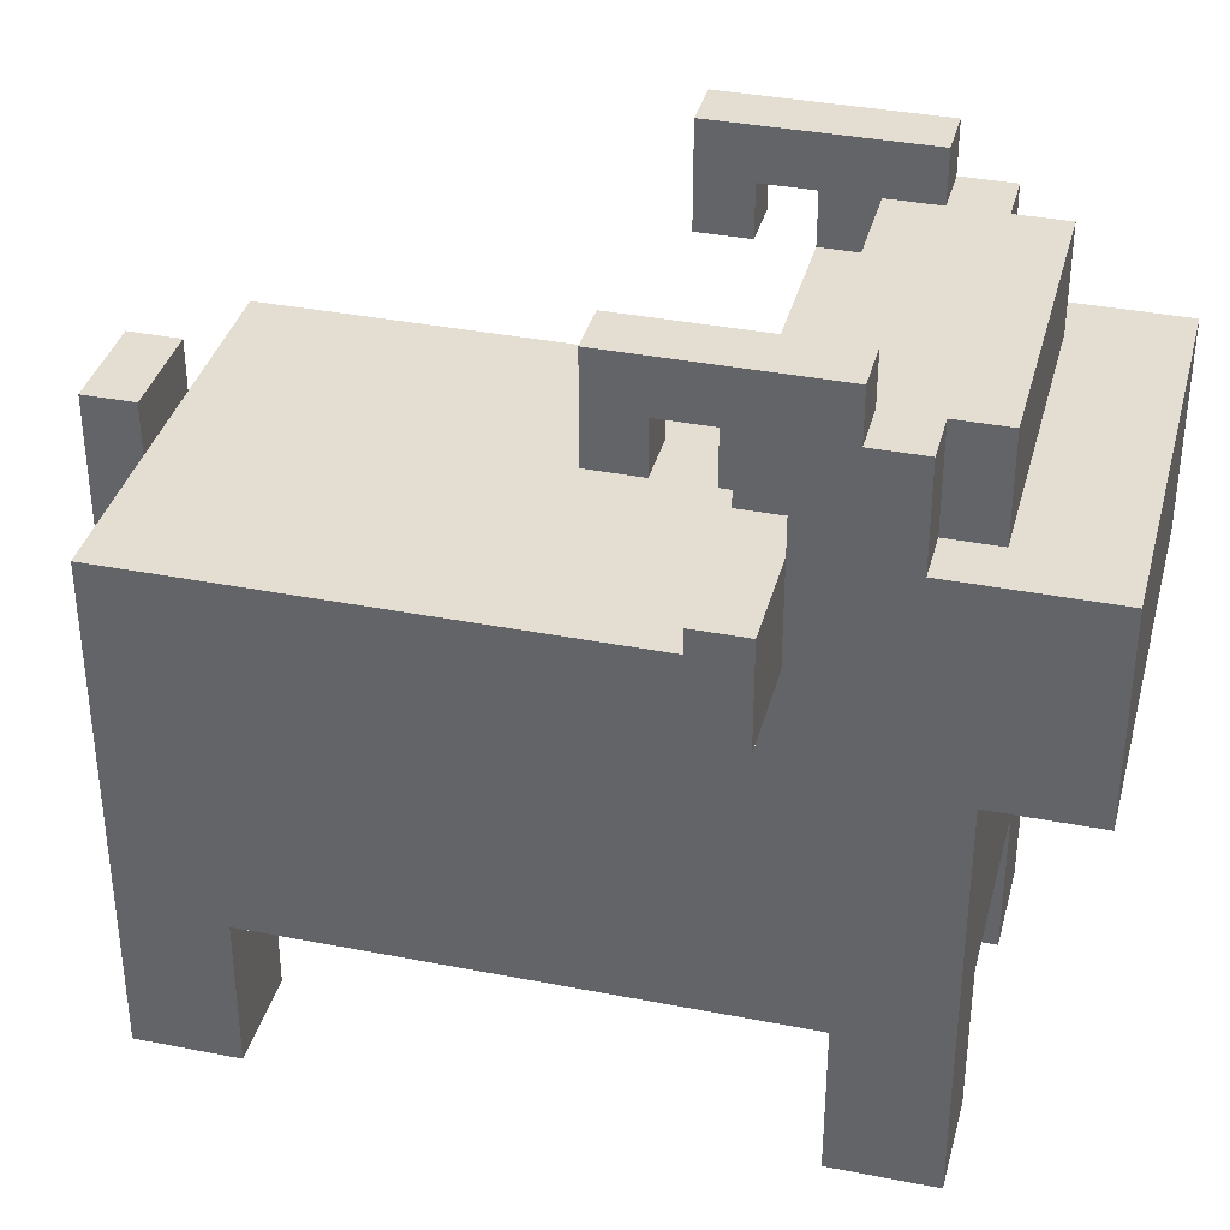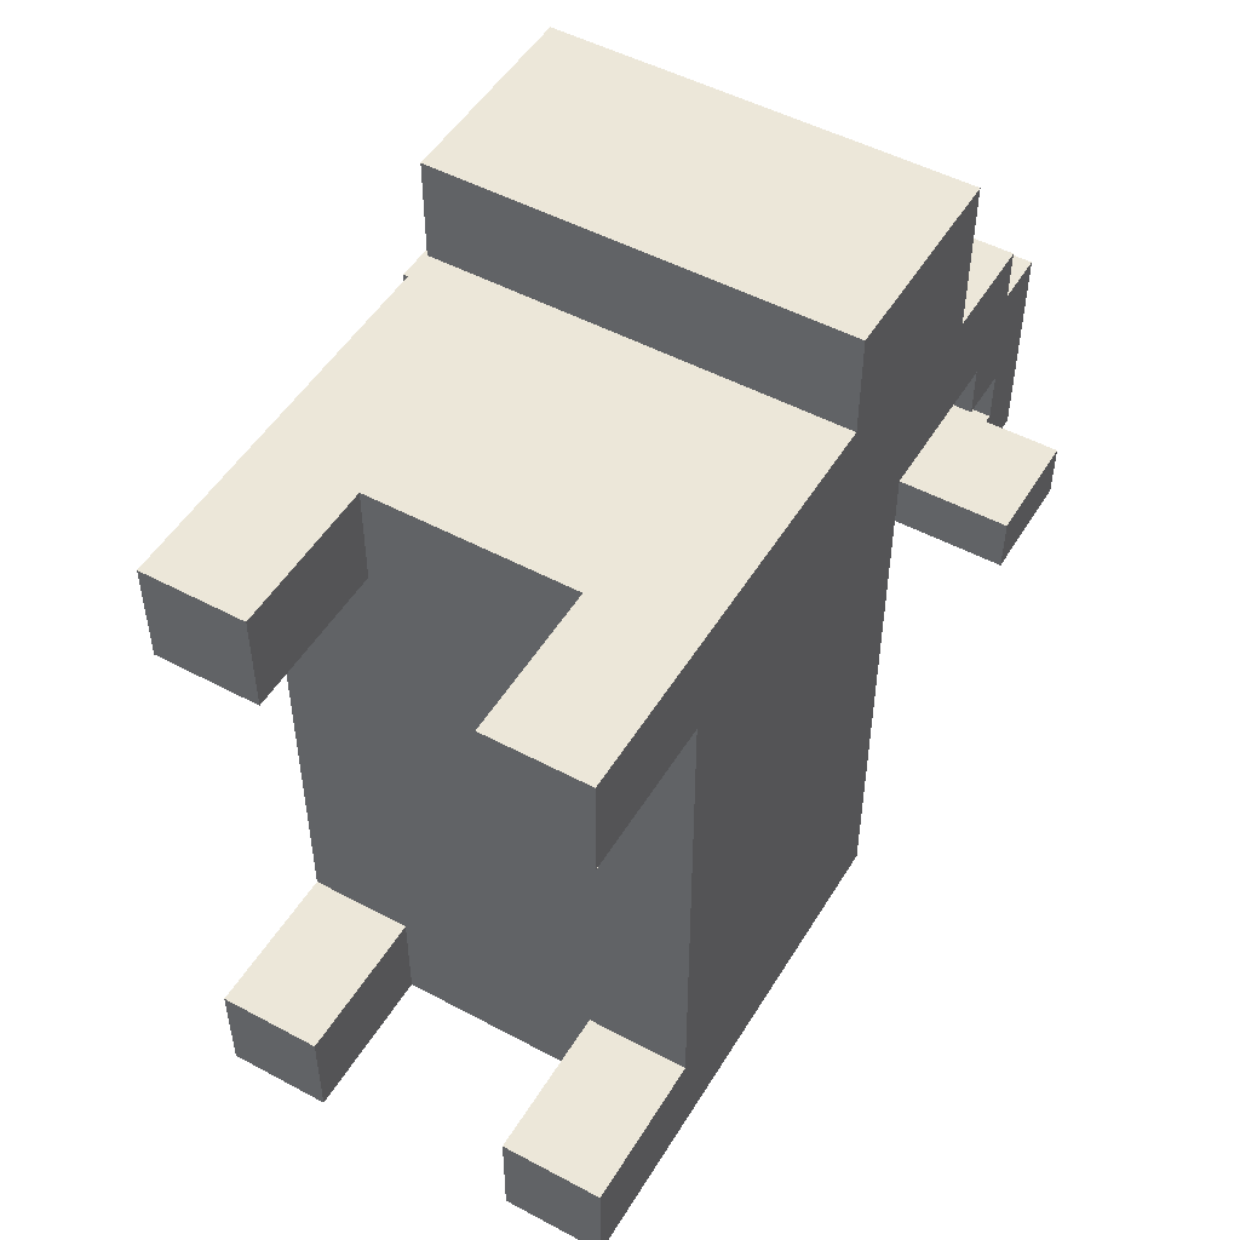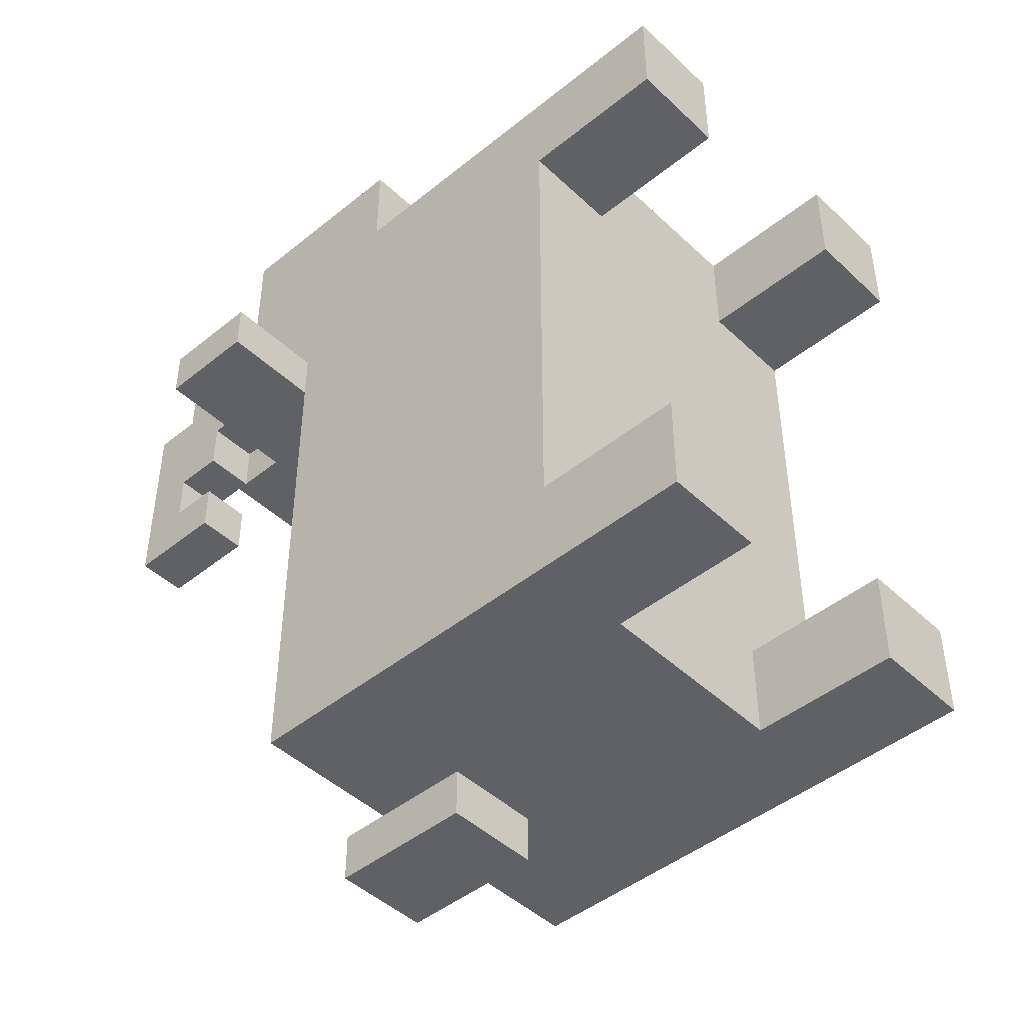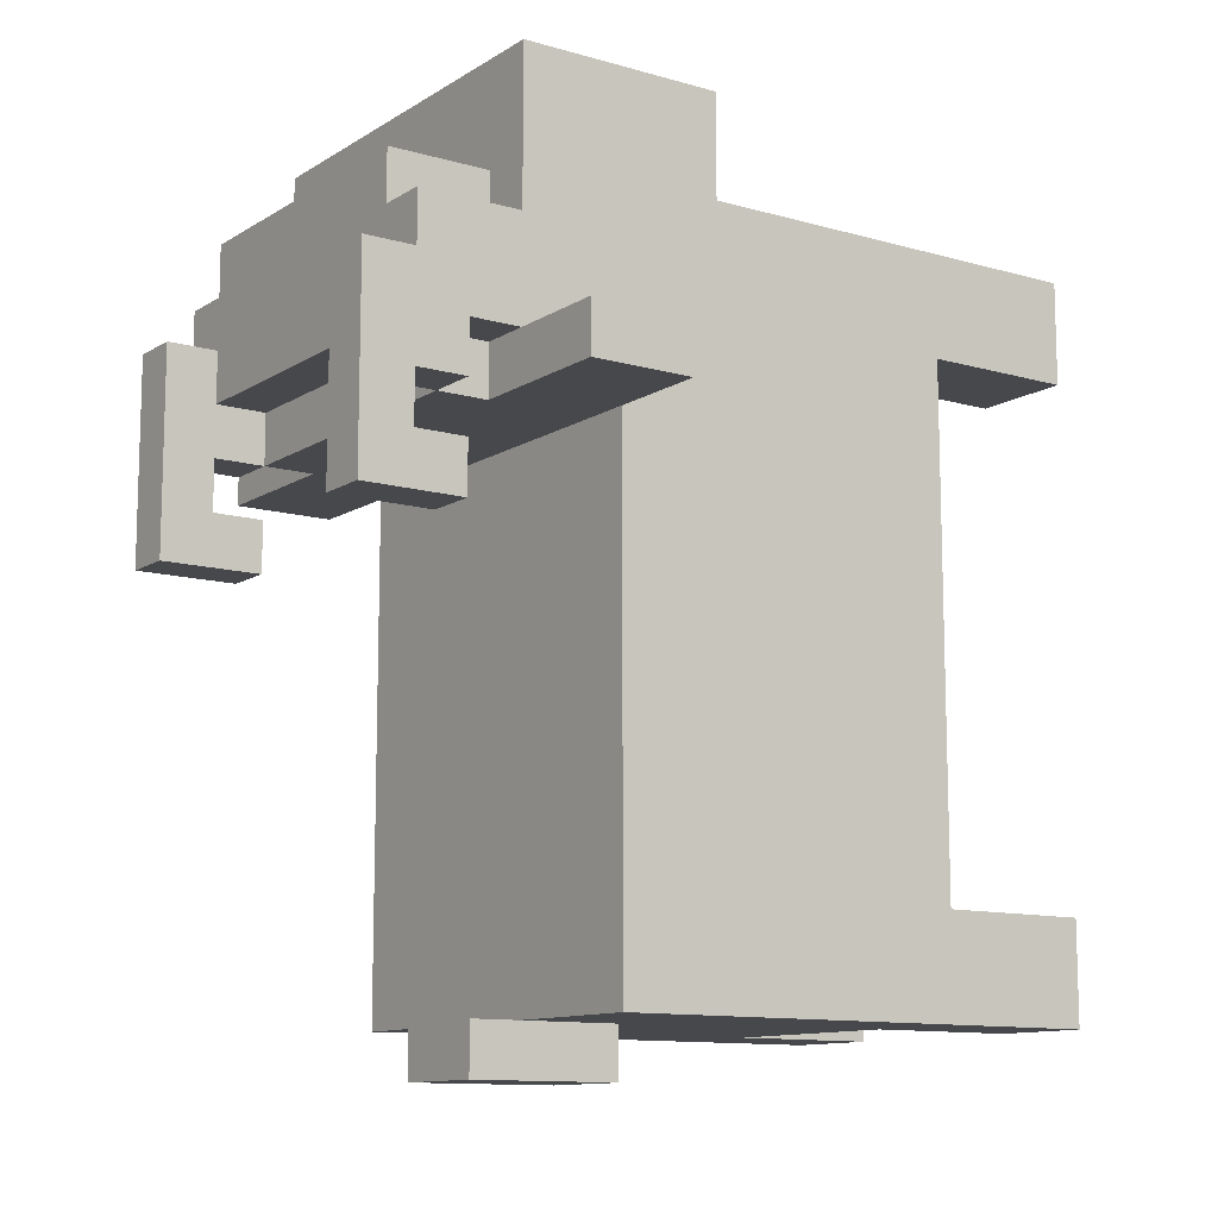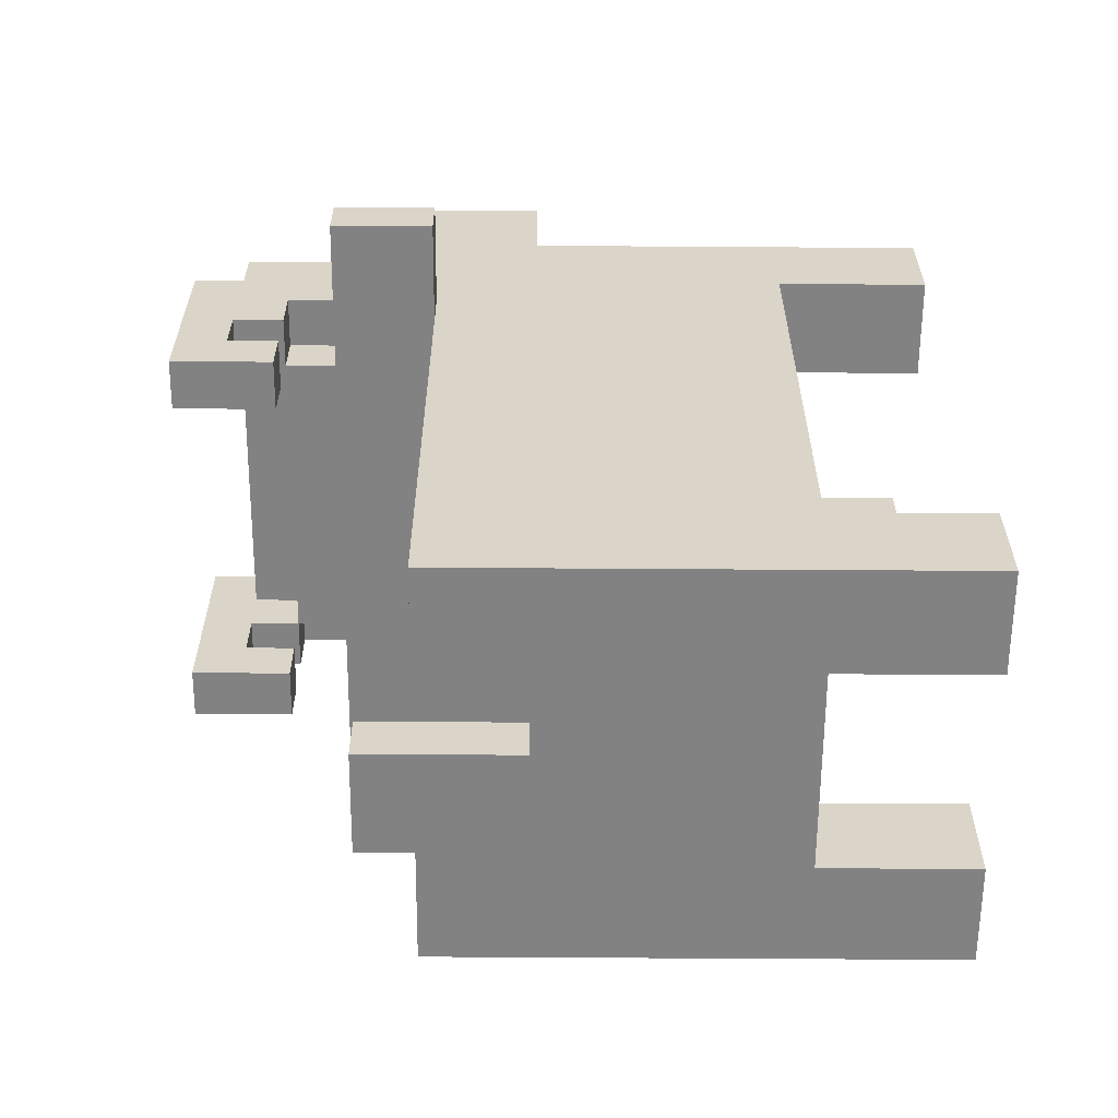
<metadata>
{"format":"obj","ext":"obj","renderer":"f3d","projection":"perspective","resolution":1024,"background":"white","views":[{"elev":36.3,"azim":-75.7,"up":"+Y"},{"elev":50.2,"azim":30.4,"up":"+Z"},{"elev":-45.7,"azim":-47.1,"up":"+Z"},{"elev":-11.5,"azim":-124.7,"up":"+Z"},{"elev":-60.9,"azim":-90.4,"up":"+Z"}]}
</metadata>
<code>
o
v -0.6 1 0.4
v -0.6 1 0.3
v -0.6 1.2 0.4
v -0.6 1.2 0.3
v -0.4 0 0.7
v -0.4 0 0.5
v -0.4 0 -0.5
v -0.4 0 -0.7
v -0.4 0.1 0.7
v -0.4 0.1 0.5
v -0.4 0.1 -0.5
v -0.4 0.1 -0.7
v -0.4 0.3 0.7
v -0.4 0.3 0.5
v -0.4 0.3 -0.5
v -0.4 0.3 -0.7
v -0.4 0.8 0.9
v -0.4 0.8 0.7
v -0.4 0.8 0.3
v -0.4 0.9 0.7
v -0.4 0.9 0.5
v -0.4 1 0.6
v -0.4 1 0.5
v -0.4 1 0.4
v -0.4 1 0.3
v -0.4 1 -0.7
v -0.4 1.1 0.7
v -0.4 1.1 0.6
v -0.4 1.1 0.5
v -0.4 1.2 0.9
v -0.4 1.2 0.6
v -0.4 1.2 0.4
v -0.4 1.3 0.4
v -0.4 1.3 0.3
v -0.4 1.3 0.2
v -0.4 1.3 0.1
v -0.4 1.4 0.6
v -0.4 1.4 0.5
v -0.4 1.4 0.3
v -0.4 1.4 0.2
v -0.4 1.5 0.5
v -0.4 1.5 0.1
v -0.3 1.2 0.7
v -0.3 1.2 0.6
v -0.3 1.2 0.4
v -0.3 1.2 0.3
v -0.3 1.3 0.4
v -0.3 1.3 0.3
v -0.3 1.4 0.7
v -0.3 1.4 0.6
v -0.1 0.8 -0.7
v -0.1 0.8 -0.8
v -0.1 1 -0.7
v -0.1 1.1 -0.7
v -0.1 1.1 -0.8
v 0.2 0 0.7
v 0.2 0 0.5
v 0.2 0 -0.5
v 0.2 0 -0.7
v 0.2 0.1 0.7
v 0.2 0.1 0.5
v 0.2 0.1 -0.5
v 0.2 0.1 -0.7
v 0.2 0.3 0.7
v 0.2 0.3 0.5
v 0.2 0.3 -0.5
v 0.2 0.3 -0.7
v 0.3 1.3 0.4
v 0.3 1.3 0.3
v 0.3 1.3 0.2
v 0.3 1.3 0.1
v 0.3 1.4 0.5
v 0.3 1.4 0.4
v 0.3 1.4 0.3
v 0.3 1.4 0.2
v 0.3 1.5 0.5
v 0.3 1.5 0.1
v -0.3 1.3 0.4
v -0.3 1.3 0.3
v -0.3 1.3 0.2
v -0.3 1.3 0.1
v -0.3 1.4 0.5
v -0.3 1.4 0.4
v -0.3 1.4 0.3
v -0.3 1.4 0.2
v -0.3 1.5 0.5
v -0.3 1.5 0.1
v -0.2 0 0.7
v -0.2 0 0.5
v -0.2 0 -0.5
v -0.2 0 -0.7
v -0.2 0.1 0.7
v -0.2 0.1 0.5
v -0.2 0.1 -0.5
v -0.2 0.1 -0.7
v -0.2 0.3 0.7
v -0.2 0.3 0.5
v -0.2 0.3 -0.5
v -0.2 0.3 -0.7
v 0.1 0.8 -0.7
v 0.1 0.8 -0.8
v 0.1 1 -0.7
v 0.1 1.1 -0.7
v 0.1 1.1 -0.8
v 0.3 1.2 0.7
v 0.3 1.2 0.6
v 0.3 1.2 0.4
v 0.3 1.2 0.3
v 0.3 1.3 0.4
v 0.3 1.3 0.3
v 0.3 1.4 0.7
v 0.3 1.4 0.6
v 0.4 0 0.7
v 0.4 0 0.5
v 0.4 0 -0.5
v 0.4 0 -0.7
v 0.4 0.1 0.7
v 0.4 0.1 0.5
v 0.4 0.1 -0.5
v 0.4 0.1 -0.7
v 0.4 0.3 0.7
v 0.4 0.3 0.5
v 0.4 0.3 -0.5
v 0.4 0.3 -0.7
v 0.4 0.8 0.9
v 0.4 0.8 0.7
v 0.4 0.8 0.3
v 0.4 0.9 0.7
v 0.4 0.9 0.5
v 0.4 1 0.6
v 0.4 1 0.5
v 0.4 1 0.4
v 0.4 1 0.3
v 0.4 1 -0.7
v 0.4 1.1 0.7
v 0.4 1.1 0.6
v 0.4 1.1 0.5
v 0.4 1.2 0.9
v 0.4 1.2 0.6
v 0.4 1.2 0.4
v 0.4 1.3 0.4
v 0.4 1.3 0.3
v 0.4 1.3 0.2
v 0.4 1.3 0.1
v 0.4 1.4 0.6
v 0.4 1.4 0.5
v 0.4 1.4 0.3
v 0.4 1.4 0.2
v 0.4 1.5 0.5
v 0.4 1.5 0.1
v 0.6 1 0.4
v 0.6 1 0.3
v 0.6 1.2 0.4
v 0.6 1.2 0.3
v -0.4 0.8 0.9
v -0.4 1.2 0.9
v 0.4 0.8 0.9
v 0.4 1.2 0.9
v -0.4 0 0.7
v -0.4 0.1 0.7
v -0.4 0.3 0.7
v -0.4 0.8 0.7
v -0.3 1.2 0.7
v -0.3 1.4 0.7
v -0.2 0 0.7
v -0.2 0.1 0.7
v -0.2 0.3 0.7
v 0.2 0 0.7
v 0.2 0.1 0.7
v 0.2 0.3 0.7
v 0.3 1.2 0.7
v 0.3 1.4 0.7
v 0.4 0 0.7
v 0.4 0.1 0.7
v 0.4 0.3 0.7
v 0.4 0.8 0.7
v -0.4 1.2 0.6
v -0.4 1.4 0.6
v -0.3 1.2 0.6
v -0.3 1.4 0.6
v 0.3 1.2 0.6
v 0.3 1.4 0.6
v 0.4 1.2 0.6
v 0.4 1.4 0.6
v -0.4 1.4 0.5
v -0.4 1.5 0.5
v -0.3 1.4 0.5
v -0.3 1.5 0.5
v 0.3 1.4 0.5
v 0.3 1.5 0.5
v 0.4 1.4 0.5
v 0.4 1.5 0.5
v -0.6 1 0.4
v -0.6 1.2 0.4
v -0.4 1 0.4
v -0.4 1.2 0.4
v 0.4 1 0.4
v 0.4 1.2 0.4
v 0.6 1 0.4
v 0.6 1.2 0.4
v -0.4 1.3 0.2
v -0.4 1.4 0.2
v -0.3 1.3 0.2
v -0.3 1.4 0.2
v 0.3 1.3 0.2
v 0.3 1.4 0.2
v 0.4 1.3 0.2
v 0.4 1.4 0.2
v -0.4 0 -0.5
v -0.4 0.1 -0.5
v -0.4 0.3 -0.5
v -0.2 0 -0.5
v -0.2 0.1 -0.5
v -0.2 0.3 -0.5
v 0.2 0 -0.5
v 0.2 0.1 -0.5
v 0.2 0.3 -0.5
v 0.4 0 -0.5
v 0.4 0.1 -0.5
v 0.4 0.3 -0.5
v -0.1 1 -0.7
v -0.1 1.1 -0.7
v 0.1 1 -0.7
v 0.1 1.1 -0.7
v -0.4 0 0.5
v -0.4 0.1 0.5
v -0.4 0.3 0.5
v -0.2 0 0.5
v -0.2 0.1 0.5
v -0.2 0.3 0.5
v 0.2 0 0.5
v 0.2 0.1 0.5
v 0.2 0.3 0.5
v 0.4 0 0.5
v 0.4 0.1 0.5
v 0.4 0.3 0.5
v -0.4 1.2 0.4
v -0.4 1.3 0.4
v -0.3 1.2 0.4
v -0.3 1.3 0.4
v -0.3 1.4 0.4
v 0.3 1.2 0.4
v 0.3 1.3 0.4
v 0.3 1.4 0.4
v 0.4 1.2 0.4
v 0.4 1.3 0.4
v -0.6 1 0.3
v -0.6 1.2 0.3
v -0.4 1 0.3
v -0.4 1.3 0.3
v -0.4 1.4 0.3
v -0.3 1.2 0.3
v -0.3 1.3 0.3
v -0.3 1.4 0.3
v 0.3 1.2 0.3
v 0.3 1.3 0.3
v 0.3 1.4 0.3
v 0.4 1 0.3
v 0.4 1.3 0.3
v 0.4 1.4 0.3
v 0.6 1 0.3
v 0.6 1.2 0.3
v -0.4 1.3 0.1
v -0.4 1.5 0.1
v -0.3 1.3 0.1
v -0.3 1.5 0.1
v 0.3 1.3 0.1
v 0.3 1.5 0.1
v 0.4 1.3 0.1
v 0.4 1.5 0.1
v -0.4 0 -0.7
v -0.4 0.1 -0.7
v -0.4 0.3 -0.7
v -0.4 1 -0.7
v -0.2 0 -0.7
v -0.2 0.1 -0.7
v -0.2 0.3 -0.7
v -0.1 0.8 -0.7
v -0.1 1 -0.7
v 0.1 0.8 -0.7
v 0.1 1 -0.7
v 0.2 0 -0.7
v 0.2 0.1 -0.7
v 0.2 0.3 -0.7
v 0.4 0 -0.7
v 0.4 0.1 -0.7
v 0.4 0.3 -0.7
v 0.4 1 -0.7
v -0.1 0.8 -0.8
v -0.1 1.1 -0.8
v 0.1 0.8 -0.8
v 0.1 1.1 -0.8
v -0.4 0 0.7
v -0.2 0 0.7
v 0.2 0 0.7
v 0.4 0 0.7
v -0.4 0 0.5
v -0.2 0 0.5
v 0.2 0 0.5
v 0.4 0 0.5
v -0.4 0 -0.5
v -0.2 0 -0.5
v 0.2 0 -0.5
v 0.4 0 -0.5
v -0.4 0 -0.7
v -0.2 0 -0.7
v 0.2 0 -0.7
v 0.4 0 -0.7
v -0.2 0.3 0.7
v 0.2 0.3 0.7
v -0.4 0.3 0.5
v -0.2 0.3 0.5
v 0.2 0.3 0.5
v 0.4 0.3 0.5
v -0.4 0.3 -0.5
v -0.2 0.3 -0.5
v 0.2 0.3 -0.5
v 0.4 0.3 -0.5
v -0.2 0.3 -0.7
v 0.2 0.3 -0.7
v -0.4 0.8 0.9
v 0.4 0.8 0.9
v -0.4 0.8 0.7
v 0.4 0.8 0.7
v -0.1 0.8 -0.7
v 0.1 0.8 -0.7
v -0.1 0.8 -0.8
v 0.1 0.8 -0.8
v -0.6 1 0.4
v -0.4 1 0.4
v 0.4 1 0.4
v 0.6 1 0.4
v -0.6 1 0.3
v -0.4 1 0.3
v 0.4 1 0.3
v 0.6 1 0.3
v -0.4 1.3 0.4
v -0.3 1.3 0.4
v 0.3 1.3 0.4
v 0.4 1.3 0.4
v -0.4 1.3 0.3
v -0.3 1.3 0.3
v 0.3 1.3 0.3
v 0.4 1.3 0.3
v -0.4 1.3 0.2
v -0.3 1.3 0.2
v 0.3 1.3 0.2
v 0.4 1.3 0.2
v -0.4 1.3 0.1
v -0.3 1.3 0.1
v 0.3 1.3 0.1
v 0.4 1.3 0.1
v -0.4 1.4 0.3
v -0.3 1.4 0.3
v 0.3 1.4 0.3
v 0.4 1.4 0.3
v -0.4 1.4 0.2
v -0.3 1.4 0.2
v 0.3 1.4 0.2
v 0.4 1.4 0.2
v -0.4 1 0.3
v 0.4 1 0.3
v -0.4 1 -0.7
v -0.1 1 -0.7
v 0.1 1 -0.7
v 0.4 1 -0.7
v -0.1 1.1 -0.7
v 0.1 1.1 -0.7
v -0.1 1.1 -0.8
v 0.1 1.1 -0.8
v -0.4 1.2 0.9
v 0.4 1.2 0.9
v -0.3 1.2 0.7
v 0.3 1.2 0.7
v -0.4 1.2 0.6
v -0.3 1.2 0.6
v 0.3 1.2 0.6
v 0.4 1.2 0.6
v -0.6 1.2 0.4
v -0.4 1.2 0.4
v -0.3 1.2 0.4
v 0.3 1.2 0.4
v 0.4 1.2 0.4
v 0.6 1.2 0.4
v -0.6 1.2 0.3
v -0.3 1.2 0.3
v 0.3 1.2 0.3
v 0.6 1.2 0.3
v -0.3 1.3 0.4
v 0.3 1.3 0.4
v -0.3 1.3 0.3
v 0.3 1.3 0.3
v -0.3 1.4 0.7
v 0.3 1.4 0.7
v -0.4 1.4 0.6
v -0.3 1.4 0.6
v 0.3 1.4 0.6
v 0.4 1.4 0.6
v -0.4 1.4 0.5
v -0.3 1.4 0.5
v 0.3 1.4 0.5
v 0.4 1.4 0.5
v -0.3 1.4 0.4
v 0.3 1.4 0.4
v -0.4 1.5 0.5
v -0.3 1.5 0.5
v 0.3 1.5 0.5
v 0.4 1.5 0.5
v -0.4 1.5 0.1
v -0.3 1.5 0.1
v 0.3 1.5 0.1
v 0.4 1.5 0.1
f 3 2 1
f 4 2 3
f 9 6 5
f 10 6 9
f 11 8 7
f 12 8 11
f 13 10 9
f 14 10 13
f 15 12 11
f 16 12 15
f 18 14 13
f 18 15 14
f 18 16 15
f 19 16 18
f 20 18 17
f 20 19 18
f 21 19 20
f 22 21 20
f 23 19 21
f 23 21 22
f 24 19 23
f 25 16 19
f 25 19 24
f 26 16 25
f 27 20 17
f 27 22 20
f 28 23 22
f 28 22 27
f 29 24 23
f 29 23 28
f 30 28 27
f 30 27 17
f 30 29 28
f 31 29 30
f 32 24 29
f 32 29 31
f 33 32 31
f 37 33 31
f 37 34 33
f 38 34 37
f 39 34 38
f 40 36 35
f 41 39 38
f 41 40 39
f 42 36 40
f 42 40 41
f 47 46 45
f 48 46 47
f 49 44 43
f 50 44 49
f 53 52 51
f 54 52 53
f 55 52 54
f 60 57 56
f 61 57 60
f 62 59 58
f 63 59 62
f 64 61 60
f 65 61 64
f 66 63 62
f 67 63 66
f 73 69 68
f 74 69 73
f 75 71 70
f 76 74 73
f 76 75 74
f 76 73 72
f 77 71 75
f 77 75 76
f 78 79 83
f 83 79 84
f 80 81 85
f 83 84 86
f 84 85 86
f 82 83 86
f 85 81 87
f 86 85 87
f 88 89 92
f 92 89 93
f 90 91 94
f 94 91 95
f 92 93 96
f 96 93 97
f 94 95 98
f 98 95 99
f 100 101 102
f 102 101 103
f 103 101 104
f 107 108 109
f 109 108 110
f 105 106 111
f 111 106 112
f 113 114 117
f 117 114 118
f 115 116 119
f 119 116 120
f 117 118 121
f 121 118 122
f 119 120 123
f 123 120 124
f 121 122 126
f 122 123 126
f 123 124 126
f 126 124 127
f 125 126 128
f 126 127 128
f 128 127 129
f 128 129 130
f 129 127 131
f 130 129 131
f 131 127 132
f 127 124 133
f 132 127 133
f 133 124 134
f 125 128 135
f 128 130 135
f 130 131 136
f 135 130 136
f 131 132 137
f 136 131 137
f 135 136 138
f 125 135 138
f 136 137 138
f 138 137 139
f 137 132 140
f 139 137 140
f 139 140 141
f 139 141 145
f 141 142 145
f 145 142 146
f 146 142 147
f 143 144 148
f 146 147 149
f 147 148 149
f 148 144 150
f 149 148 150
f 151 152 153
f 153 152 154
f 157 156 155
f 158 156 157
f 165 160 159
f 166 161 160
f 166 160 165
f 167 162 161
f 167 161 166
f 170 162 167
f 171 164 163
f 172 164 171
f 173 169 168
f 174 170 169
f 174 169 173
f 175 162 170
f 175 170 174
f 176 162 175
f 179 178 177
f 180 178 179
f 183 182 181
f 184 182 183
f 187 186 185
f 188 186 187
f 191 190 189
f 192 190 191
f 195 194 193
f 196 194 195
f 199 198 197
f 200 198 199
f 203 202 201
f 204 202 203
f 207 206 205
f 208 206 207
f 212 210 209
f 213 211 210
f 213 210 212
f 214 211 213
f 218 216 215
f 219 217 216
f 219 216 218
f 220 217 219
f 223 222 221
f 224 222 223
f 225 226 228
f 226 227 229
f 228 226 229
f 229 227 230
f 231 232 234
f 232 233 235
f 234 232 235
f 235 233 236
f 237 238 239
f 239 238 240
f 240 241 243
f 243 241 244
f 242 243 245
f 245 243 246
f 247 248 249
f 249 248 252
f 250 251 253
f 253 251 254
f 249 252 255
f 252 253 255
f 255 253 256
f 249 255 258
f 256 257 259
f 259 257 260
f 258 255 261
f 261 255 262
f 263 264 265
f 265 264 266
f 267 268 269
f 269 268 270
f 271 272 275
f 272 273 276
f 275 272 276
f 273 274 277
f 276 273 277
f 277 274 278
f 278 274 279
f 277 278 280
f 277 280 284
f 280 281 284
f 282 283 285
f 283 284 286
f 285 283 286
f 284 281 287
f 286 284 287
f 287 281 288
f 289 290 291
f 291 290 292
f 297 294 293
f 298 294 297
f 299 296 295
f 300 296 299
f 305 302 301
f 306 302 305
f 307 304 303
f 308 304 307
f 312 310 309
f 313 310 312
f 315 312 311
f 315 314 313
f 315 313 312
f 316 314 315
f 317 314 316
f 318 314 317
f 319 317 316
f 320 317 319
f 323 322 321
f 324 322 323
f 327 326 325
f 328 326 327
f 333 330 329
f 334 330 333
f 335 332 331
f 336 332 335
f 341 338 337
f 342 338 341
f 343 340 339
f 344 340 343
f 349 346 345
f 350 346 349
f 351 348 347
f 352 348 351
f 357 354 353
f 358 354 357
f 359 356 355
f 360 356 359
f 361 362 363
f 363 362 364
f 364 362 365
f 365 362 366
f 367 368 369
f 369 368 370
f 371 372 373
f 373 372 374
f 371 373 375
f 375 373 376
f 374 372 377
f 377 372 378
f 379 380 385
f 380 381 385
f 385 381 386
f 382 383 387
f 383 384 387
f 387 384 388
f 389 390 391
f 391 390 392
f 393 394 396
f 396 394 397
f 395 396 399
f 396 397 400
f 399 396 400
f 397 398 401
f 400 397 401
f 401 398 402
f 400 401 403
f 403 401 404
f 405 406 409
f 409 406 410
f 407 408 411
f 411 408 412

</code>
